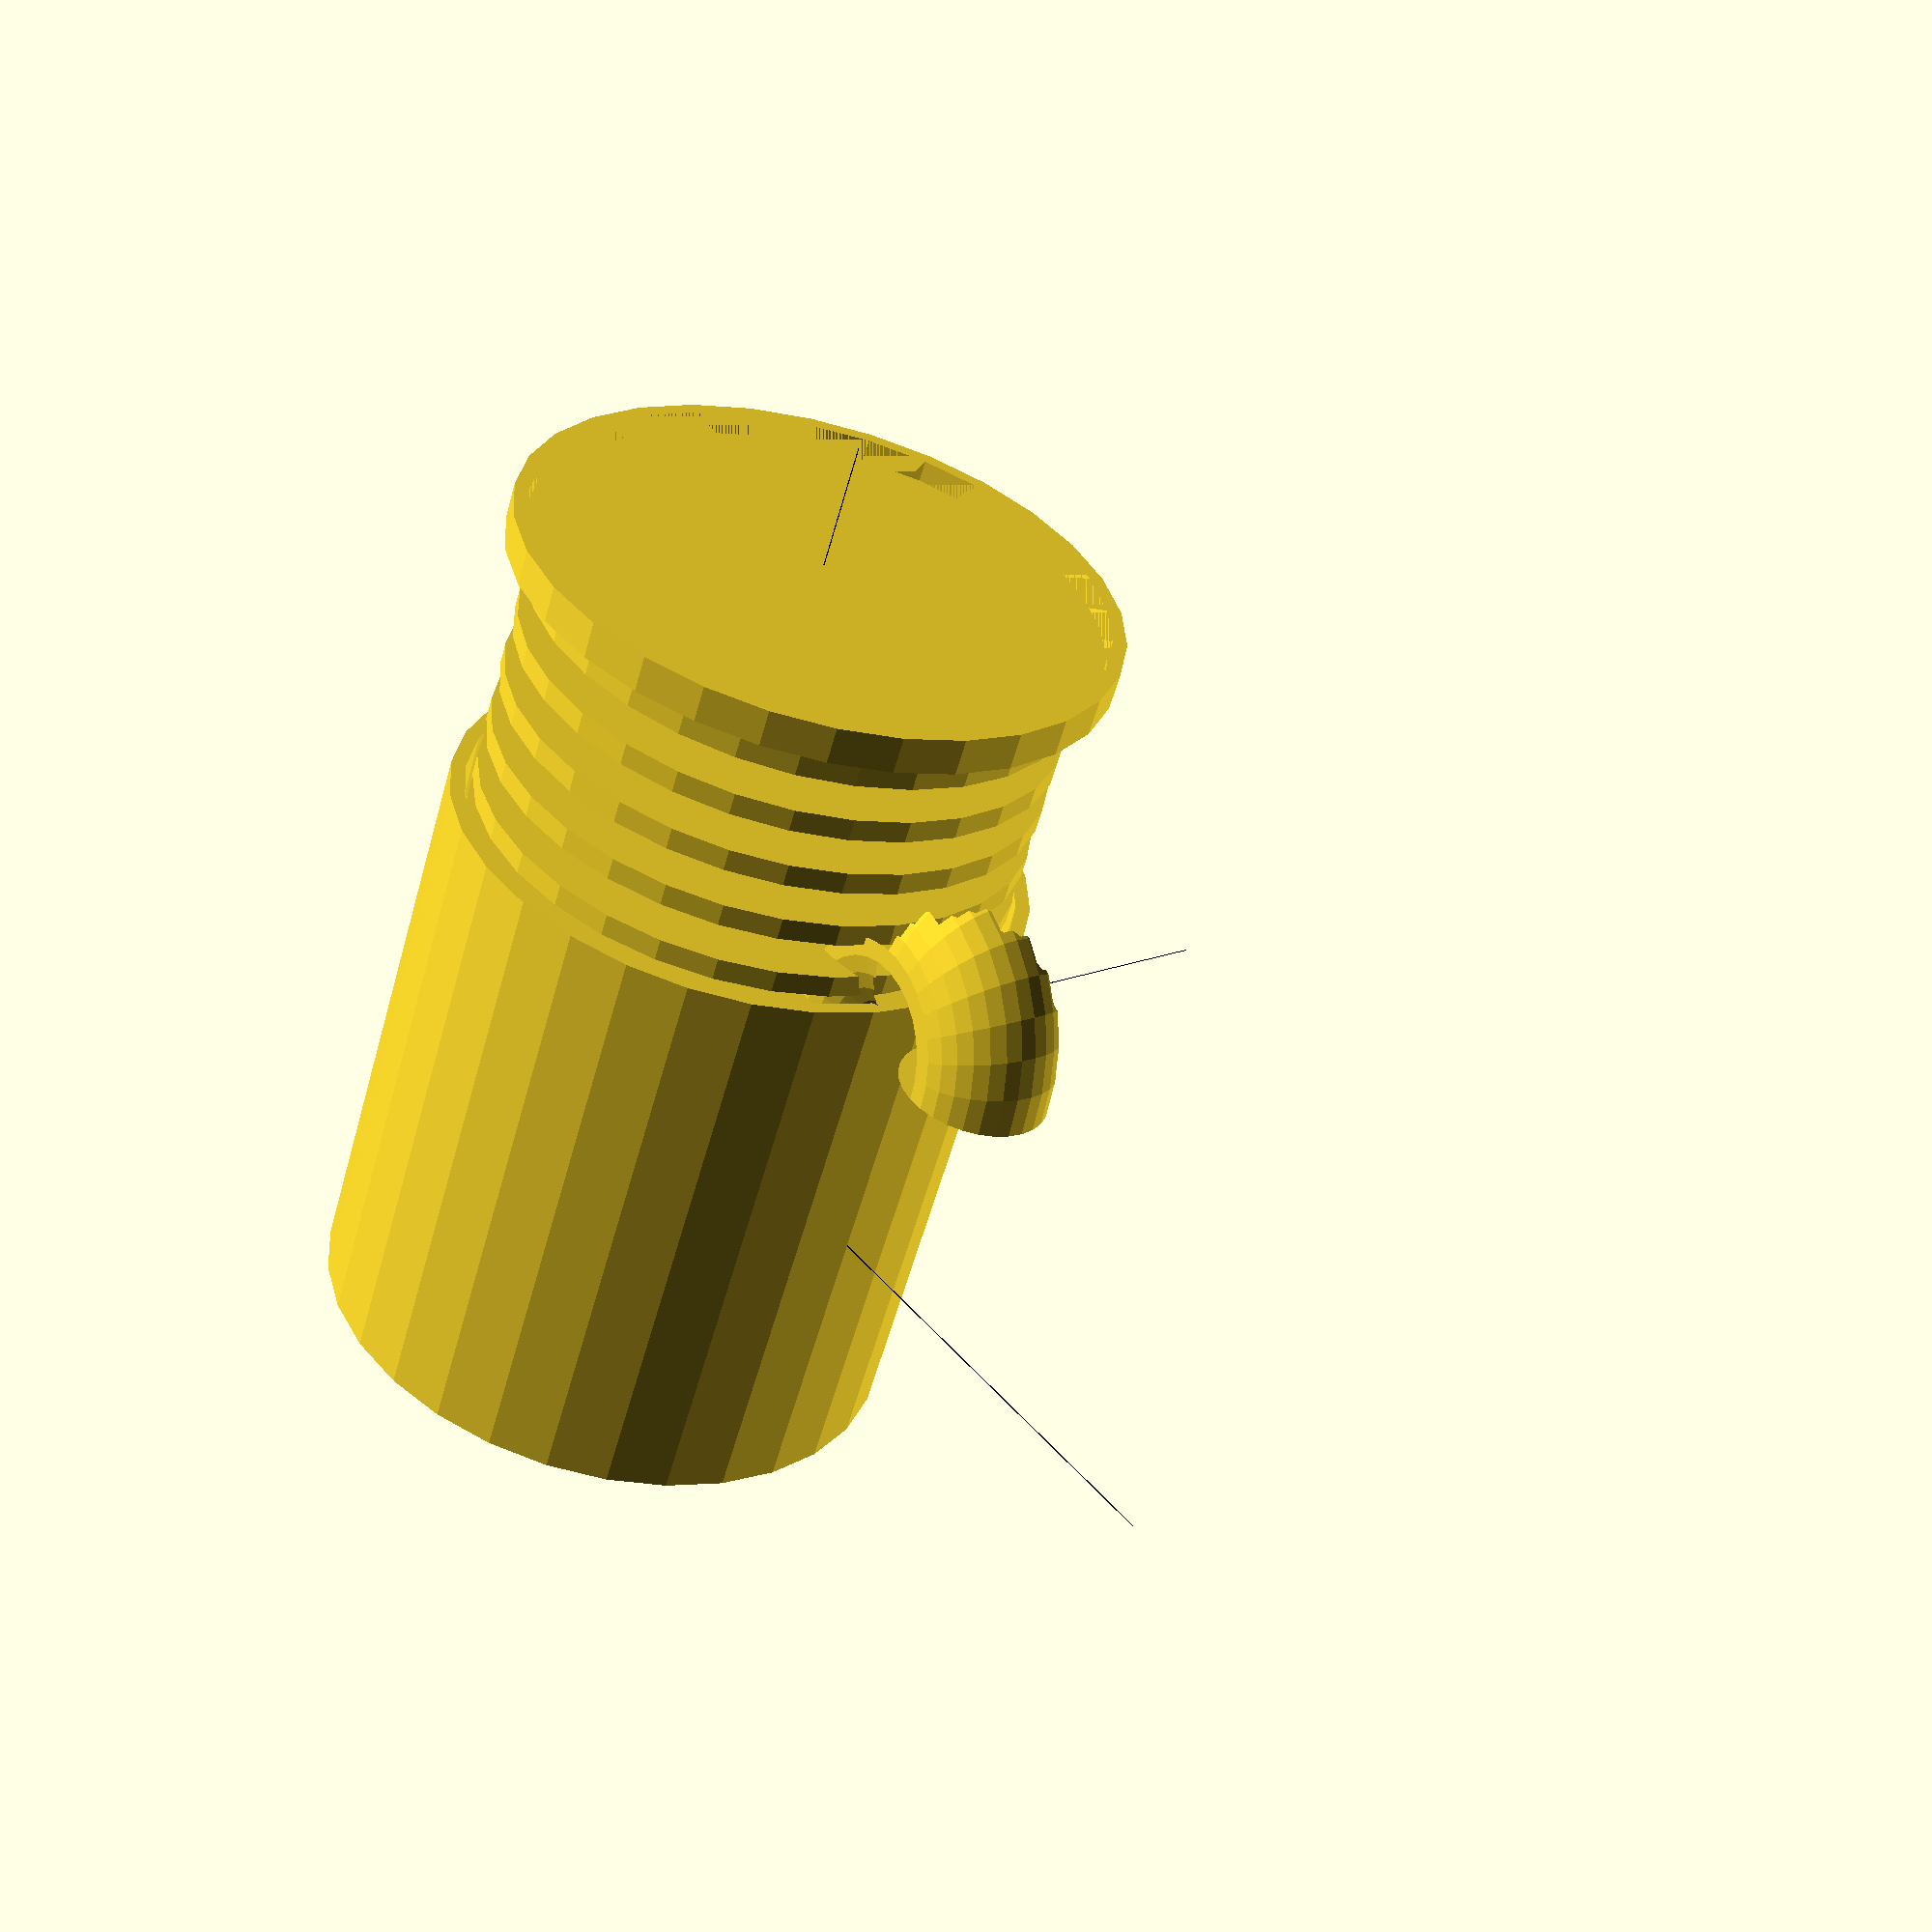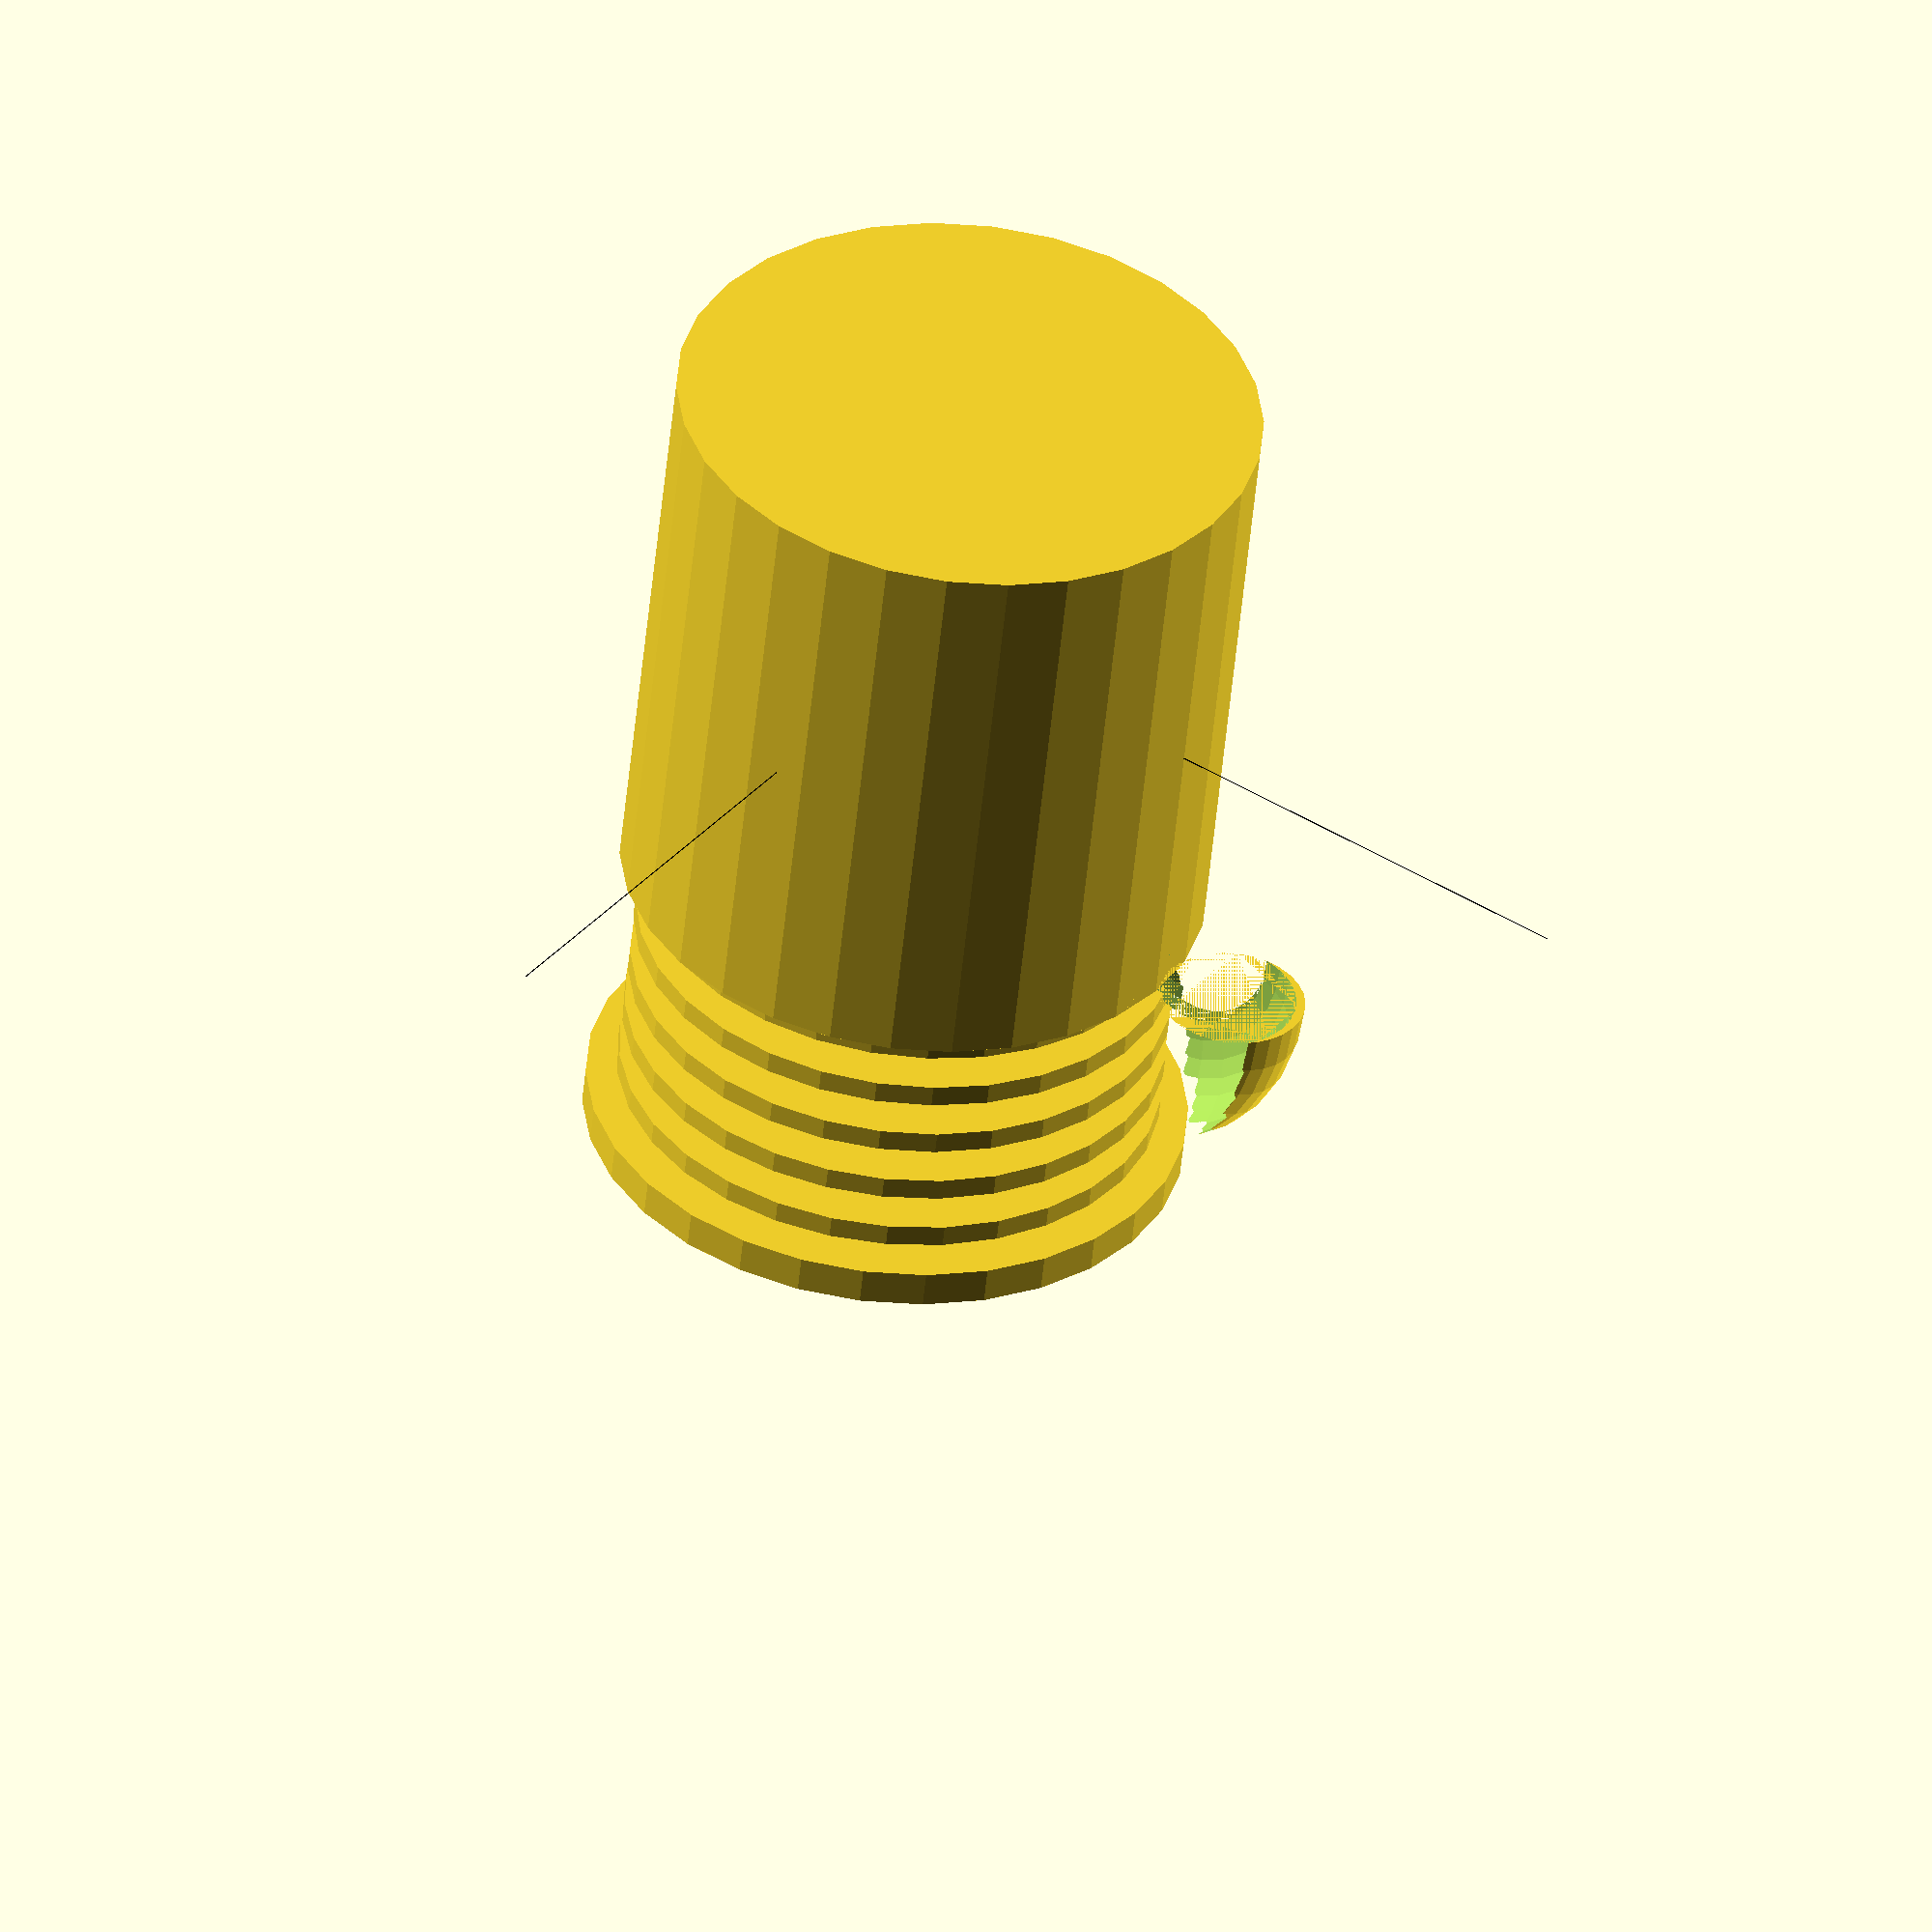
<openscad>

    // Combined Scene

    // Permanent Model
    
    // Permanent Model (Black)
    color([0, 0, 0]) {
        // Your permanent model code here
        cube([100,0.1,0.1], center = false);
        cube([0.1,100,0.1], center = false);
        cube([0.1,0.1,100], center = false);
    }
    

    // Dynamic Model
    translate([0, 0, 0]) {
    // Main body of the mug
    difference() {
        // Outer mug with a wider and rounded body
        cylinder(h = 80, r = 40, center = true);
        // Hollow interior of the mug
        translate([0, 0, 2])
            cylinder(h = 78, r = 38, center = true);
    }
    
    // Defining the rim with an overhang
    translate([0, 0, 80]) {
        difference() {
            cylinder(h = 5, r = 41, center = true);
            translate([0, 0, 1])
                cylinder(h = 3, r = 39, center = true);
        }
    }
    
    // Handle of the mug
    translate([40, 0, 35]) {
        rotate([90, 0, 0])
        difference() {
            // Ergonomic handle design
            scale([1, 1.2, 1])
            rotate_extrude(angle = 180)
                translate([12, 0])
                    circle(r = 10);
                
            // Hollowing out the handle
            translate([-2, 0, -1])
                scale([1, 1.2, 1])
                rotate_extrude(angle = 180)
                translate([12, 0])
                    circle(r = 11);
        }
    }
    
    // Adding texture detail to the body of the mug
    for (i = [0 : 8]) {
        rotate([0, 0, i * 10])
        translate([0, 0, 10 + i * 8])
        cylinder(h = 3, r = 37, center = true);
    }

    // Stabilizing the base
    translate([0, 0, -2]) {
        cylinder(h = 2, r = 38, center = true);
    }
}
    
</openscad>
<views>
elev=57.2 azim=50.1 roll=344.4 proj=p view=solid
elev=232.5 azim=325.5 roll=5.5 proj=o view=wireframe
</views>
